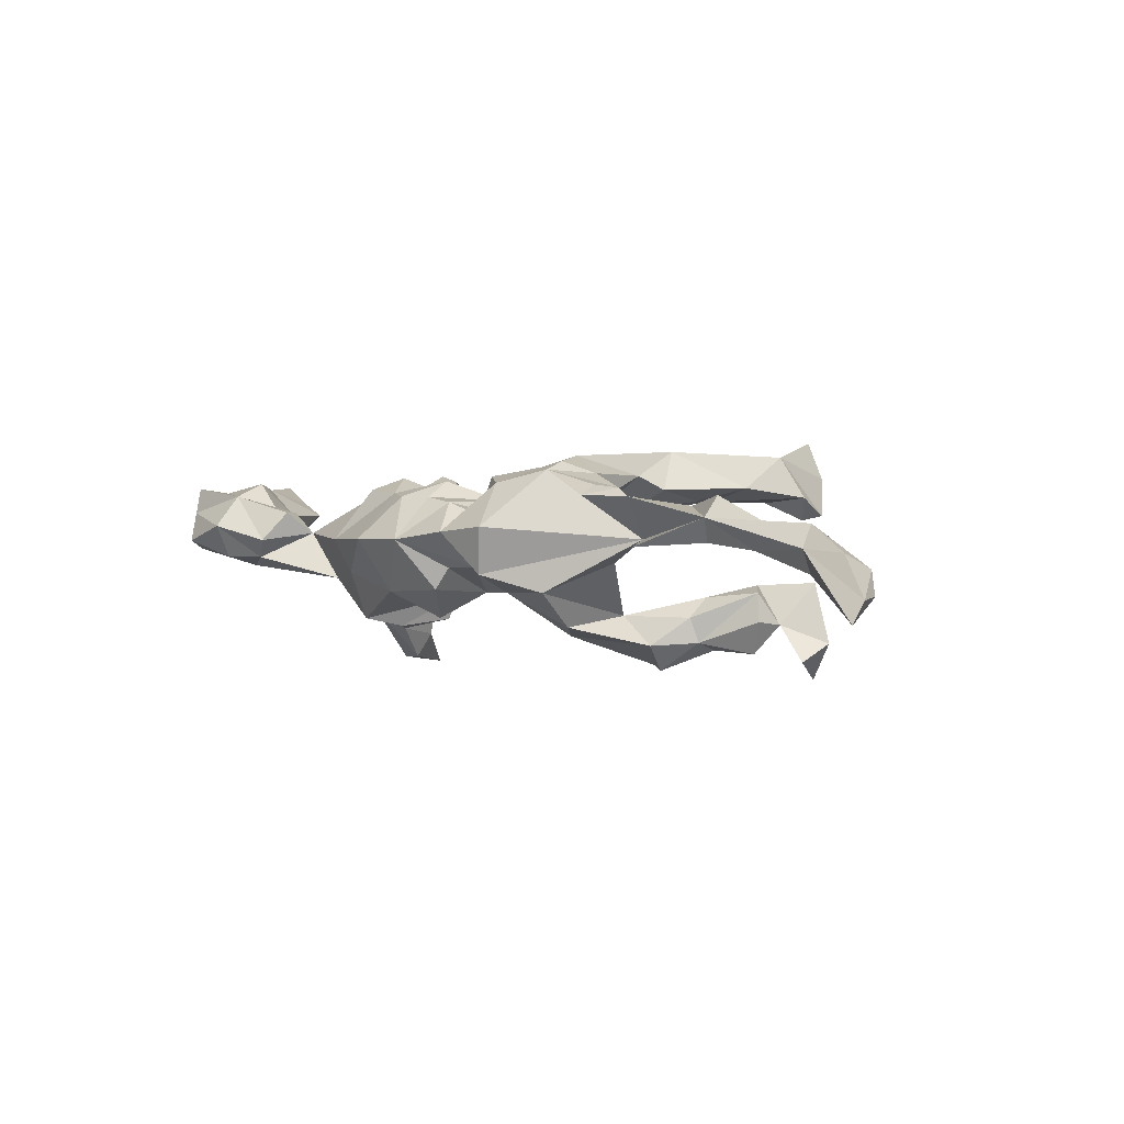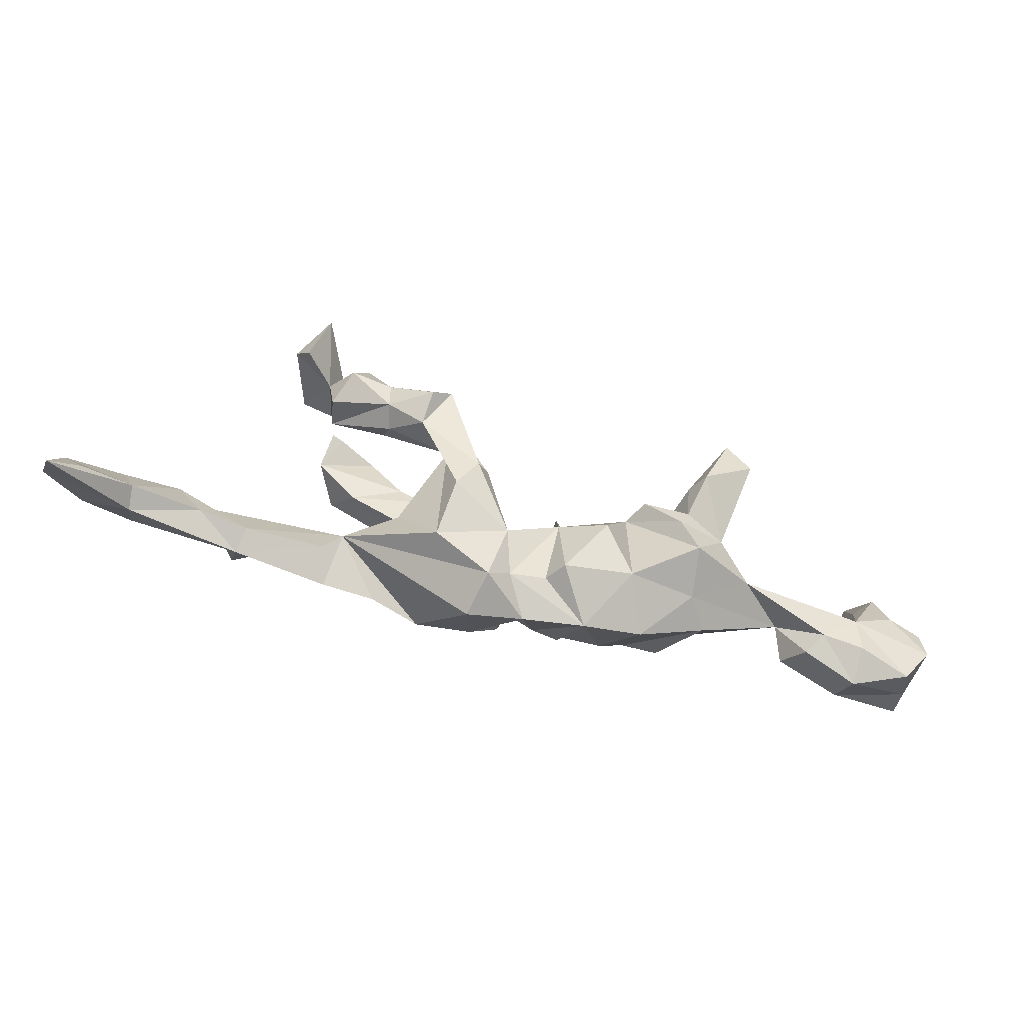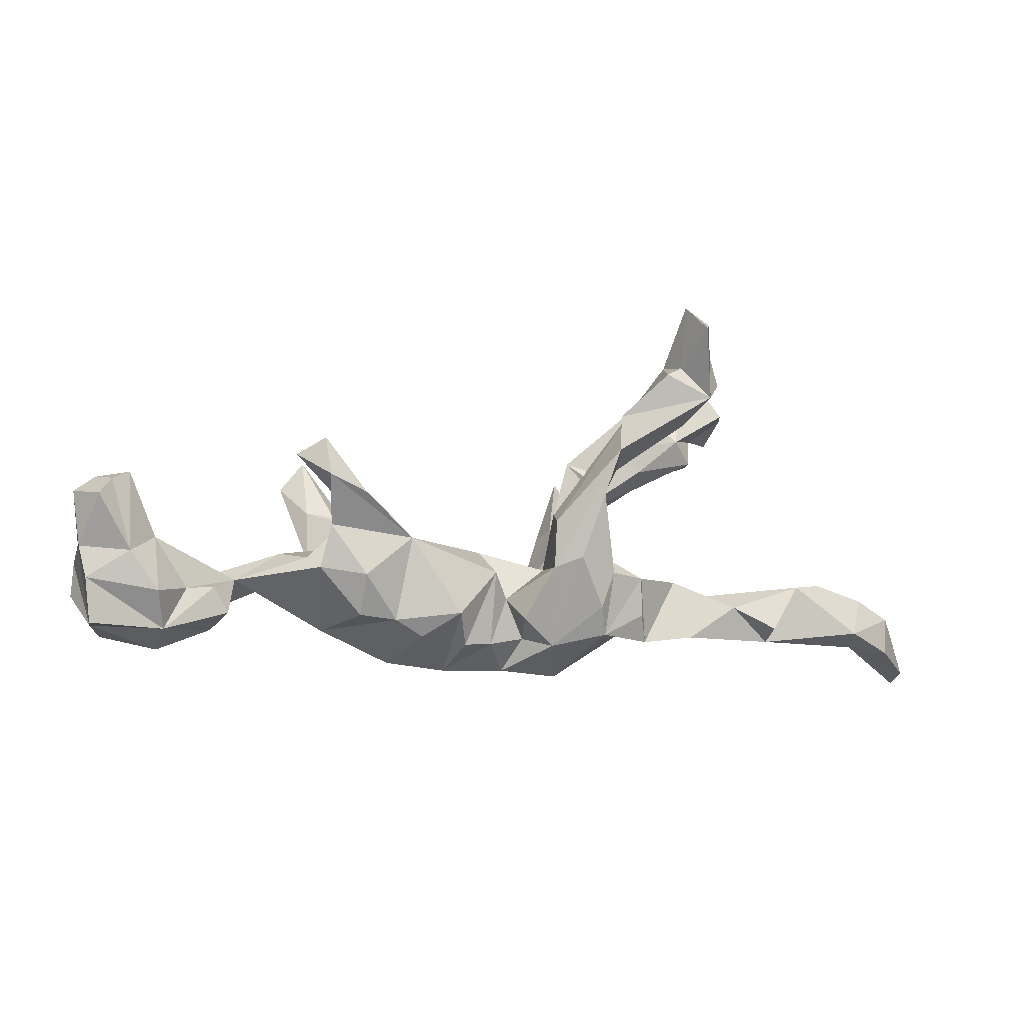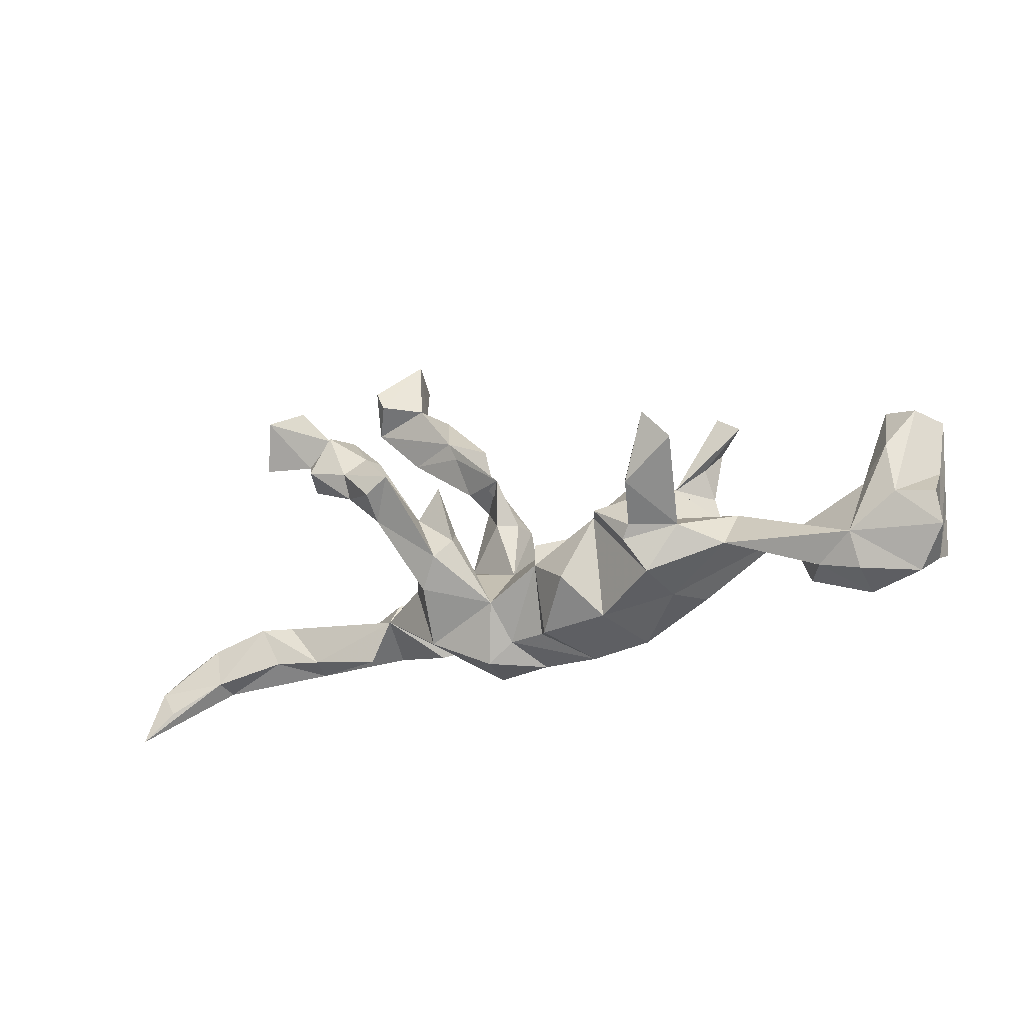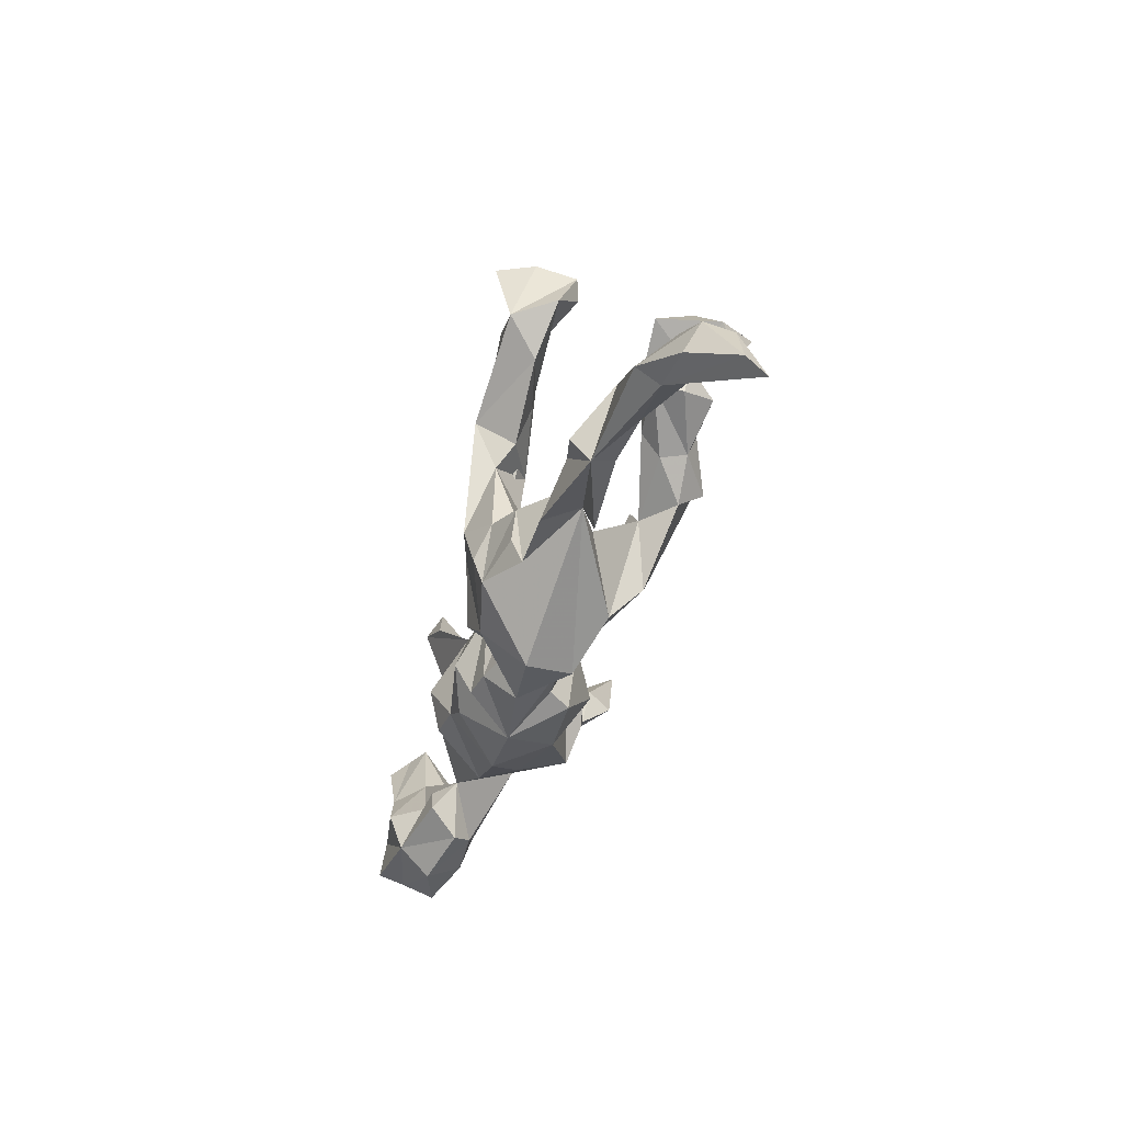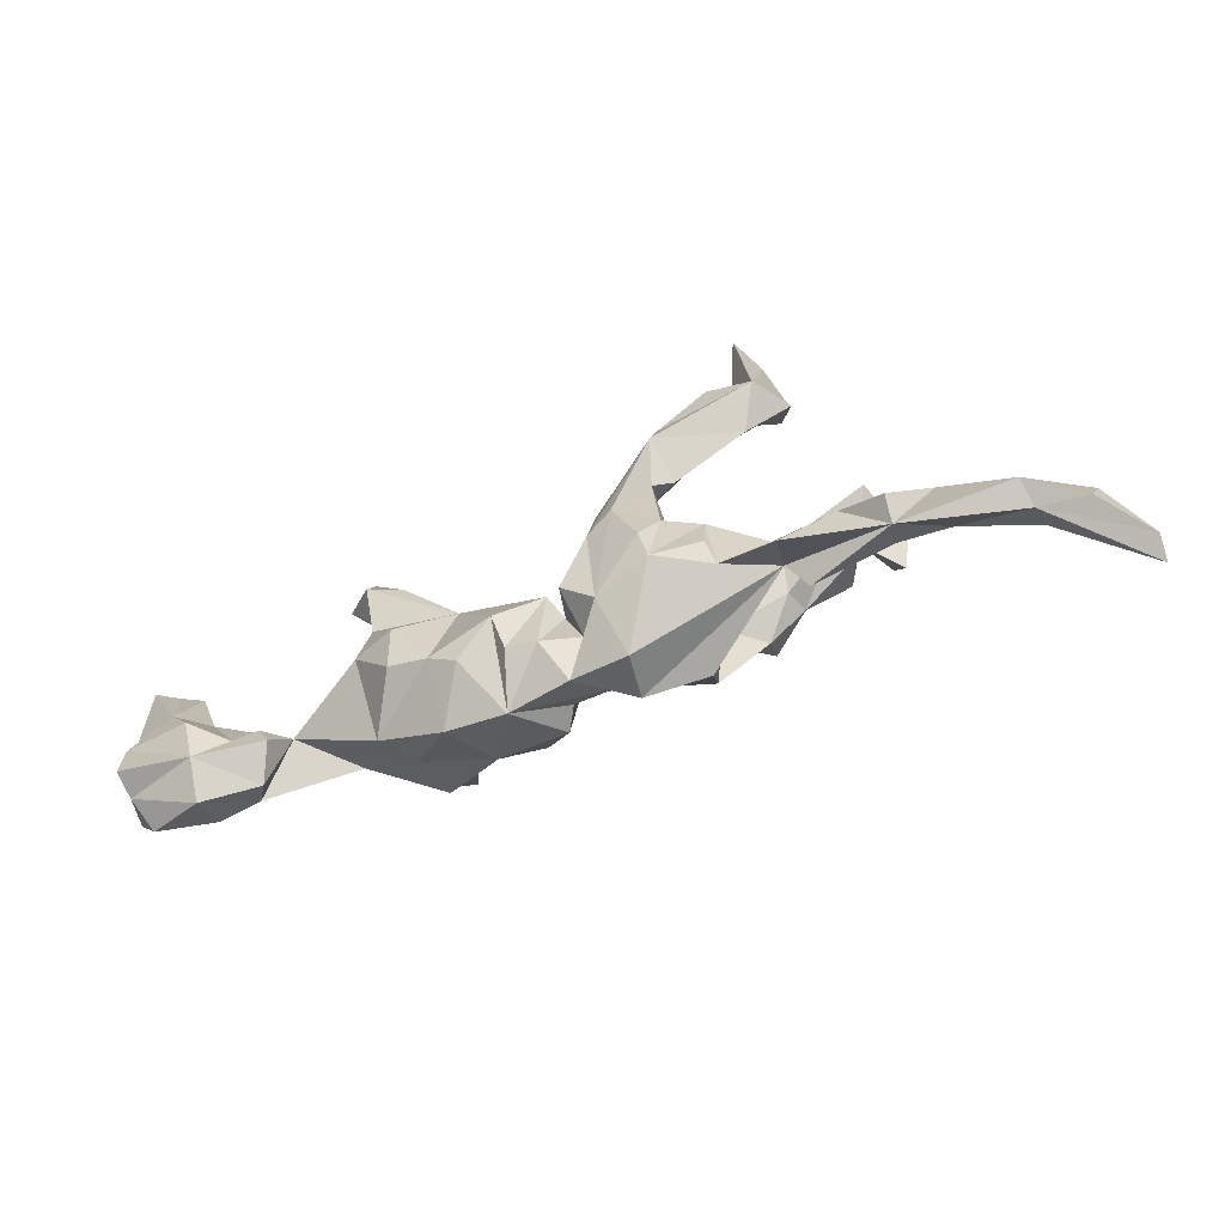
<metadata>
{"format":"obj","ext":"obj","renderer":"f3d","projection":"perspective","resolution":1024,"background":"white","views":[{"elev":3.8,"azim":37.6,"up":"+Z"},{"elev":-65.1,"azim":163.1,"up":"+Y"},{"elev":7.1,"azim":-15.4,"up":"+Y"},{"elev":-15.7,"azim":-152.4,"up":"+Y"},{"elev":-43.3,"azim":72.8,"up":"+Y"},{"elev":-61.5,"azim":23.2,"up":"+Y"}]}
</metadata>
<code>
v 0.7957 -0.2991 -0.06619
v 0.7999 -0.2737 -0.03375
v 0.7488 -0.1621 -0.000633
v 0.7458 -0.2464 -0.04745
v 0.7787 -0.2062 -0.0346
v 0.7377 -0.2201 0.02504
v 0.6885 -0.1222 0.007954
v 0.6566 -0.1719 0.06189
v 0.6673 -0.1905 -0.01008
v 0.5962 -0.08626 0.0246
v 0.5453 -0.08351 0.04723
v 0.662 -0.2042 0.02732
v 0.4783 -0.1774 0.0656
v 0.5534 -0.1562 0.01777
v 0.482 -0.1474 0.09805
v 0.4717 -0.1588 0.02668
v 0.4697 0.2071 -0.1549
v 0.4107 -0.109 0.07897
v 0.4142 0.2767 -0.1306
v 0.4495 0.1564 -0.183
v 0.3976 0.171 -0.1258
v 0.4252 0.2326 -0.2207
v 0.4327 0.2232 -0.05782
v 0.3124 -0.09873 0.02408
v 0.3731 0.2876 0.07966
v 0.3434 -0.1709 0.01697
v 0.3769 0.1358 -0.07149
v 0.3867 0.1239 -0.1182
v 0.3232 -0.1563 0.09313
v 0.3683 0.2245 -0.106
v 0.3001 0.2201 0.09644
v 0.3338 0.2733 0.1476
v 0.3017 0.4259 0.1075
v 0.3442 0.395 0.109
v 0.3636 0.3622 0.0461
v 0.344 0.3304 0.03912
v 0.3649 0.144 -0.1741
v 0.3181 0.393 0.17
v 0.3366 0.2106 -0.1565
v 0.3496 0.1782 -0.0628
v 0.2912 0.09006 -0.1557
v 0.2787 0.08355 -0.1139
v 0.2845 0.1225 -0.08257
v 0.2909 0.3226 0.1154
v 0.2758 0.3191 0.06761
v 0.2158 0.2462 0.0704
v 0.2633 0.1626 -0.1475
v 0.3177 0.2124 -0.1014
v 0.2569 0.1632 -0.1099
v 0.2369 -0.1599 0.09375
v 0.3059 -0.06415 0.0483
v 0.2946 0.1324 -0.1712
v 0.1898 0.1066 -0.2002
v 0.2576 0.3137 0.142
v 0.2247 0.0769 -0.2053
v 0.2285 -0.05792 -0.0186
v 0.2255 -0.1092 0.1085
v 0.1689 0.1884 0.1567
v 0.1824 0.1464 0.09292
v 0.1682 -0.1694 -0.0626
v 0.1718 0.04499 -0.1139
v 0.2265 -0.04505 0.1021
v 0.2294 0.03974 -0.1603
v 0.2019 0.2152 0.07247
v 0.1542 -0.08458 -0.1246
v 0.1295 -0.02913 0.01959
v 0.1509 -0.1354 0.1319
v 0.1689 -0.0285 0.124
v 0.1753 0.2431 0.14
v 0.1542 0.1122 0.1169
v 0.1037 0.005536 0.1521
v 0.1413 -0.08404 0.1445
v 0.132 0.09862 -0.1145
v 0.1685 -0.009705 0.08293
v 0.1137 0.01986 -0.08431
v 0.1044 0.1544 0.05408
v 0.09917 -0.001718 -0.1207
v 0.06323 -0.03227 0.04425
v 0.1222 -0.03285 -0.1452
v 0.08418 -0.2238 0.04211
v 0.1089 0.07105 0.064
v 0.07059 -0.209 -0.03519
v 0.05871 -0.01265 0.1349
v 0.06174 -0.1546 0.1094
v 0.07228 0.06926 0.07926
v 0.06617 0.06528 0.1212
v 0.01019 -0.1025 0.1179
v 0.04852 -0.1087 -0.07245
v -0.00667 -0.07811 0.05682
v 0.02213 -0.1503 0.05591
v -0.009171 -0.2104 0.03071
v -0.04124 -0.054 -0.0791
v 0.03029 -0.1724 -0.02644
v -0.03864 -0.00506 -0.008874
v -0.02945 -0.0272 0.07503
v -0.03927 -0.01674 -0.07323
v -0.03098 -0.1647 -0.03154
v -0.05346 -0.1714 -0.06783
v -0.0396 -0.1523 0.07606
v -0.1109 -0.2078 0.01469
v -0.1132 -0.09134 -0.1238
v -0.09982 -0.0893 0.108
v -0.1694 -0.1551 -0.07751
v -0.08687 -0.1495 0.08349
v -0.1613 0.01162 -0.09401
v -0.1826 0.01125 -0.1371
v -0.1757 0.03804 0.06948
v -0.1629 -0.1319 0.08241
v -0.2087 -0.09967 0.08613
v -0.209 0.08379 -0.0266
v -0.2341 0.03709 -0.09792
v -0.2534 -0.02515 -0.155
v -0.211 -0.189 0.01224
v -0.251 0.07993 0.06615
v -0.2877 -0.126 -0.0519
v -0.2598 0.1228 0.09989
v -0.2397 -0.04744 -0.1484
v -0.2747 -0.1016 -0.1331
v -0.2553 0.04641 -0.1703
v -0.2762 0.05224 -0.1394
v -0.2631 -0.01507 0.1093
v -0.2688 0.07533 0.01613
v -0.3253 -0.1276 0.004001
v -0.3262 -0.02557 -0.1208
v -0.2717 -0.08743 0.09035
v -0.3086 0.1157 0.05495
v -0.3145 0.1385 -0.2322
v -0.2733 0.03038 -0.2108
v -0.2888 0.009175 -0.03494
v -0.3165 0.06729 0.07807
v -0.358 0.09298 -0.2229
v -0.3203 0.05661 -0.1584
v -0.3244 0.2144 0.08125
v -0.3533 0.007587 0.04521
v -0.3215 0.1562 0.1082
v -0.3368 -0.004417 0.07968
v -0.3888 -0.05354 -0.0708
v -0.3918 0.007044 -0.01187
v -0.3713 0.1857 0.06467
v -0.472 -0.03223 0.00657
v -0.4888 -0.08129 0.04494
v -0.5105 -0.03649 0.04213
v -0.5976 -0.05536 -0.05606
v -0.5382 -0.1005 -0.03626
v -0.5146 -0.1185 -0.003886
v -0.5566 -0.03653 0.04173
v -0.599 -0.09821 0.07233
v -0.6075 -0.02948 0.0939
v -0.6078 -0.1428 0.02004
v -0.6055 0.05006 0.03261
v -0.6439 0.16 0.02758
v -0.6195 0.0366 -0.02687
v -0.7169 -0.09325 0.03918
v -0.6604 0.08538 -0.03981
v -0.6068 -0.1136 -0.0376
v -0.6746 0.002668 -0.05168
v -0.6999 0.1506 0.004316
v -0.65 0.03668 0.0799
v -0.731 0.04267 0.04841
v -0.7364 4.7e-05 -0.03442
v -0.7229 -0.006083 0.07328
v -0.7192 -0.0801 0.08342
v -0.6977 0.1328 0.08024
v -0.6743 0.1531 0.04966
v -0.731 0.04073 0.01807
v -0.6992 -0.1222 -0.01077
v -0.7365 0.1318 0.03745
v -0.7436 -0.05485 -0.03081
f 38 34 33
f 35 33 34
f 44 38 33
f 32 34 38
f 69 46 58
f 86 58 46
f 83 58 86
f 85 86 46
f 71 72 68
f 67 68 72
f 70 71 68
f 161 147 148
f 146 148 147
f 62 68 67
f 84 67 72
f 83 84 71
f 72 71 84
f 58 83 71
f 87 84 83
f 123 109 125
f 121 125 109
f 162 147 161
f 153 162 161
f 153 147 162
f 67 50 57
f 62 57 50
f 62 67 57
f 24 50 67
f 80 67 84
f 91 84 90
f 87 90 84
f 89 90 87
f 95 102 104
f 100 104 102
f 80 24 67
f 91 80 84
f 35 34 32
f 44 32 38
f 45 44 33
f 69 32 54
f 44 54 32
f 46 69 54
f 58 32 69
f 31 32 58
f 140 137 115
f 118 115 137
f 123 140 115
f 144 137 140
f 59 58 70
f 71 70 58
f 78 83 86
f 141 145 140
f 144 140 145
f 147 145 141
f 136 140 123
f 125 136 123
f 134 140 136
f 89 78 94
f 92 94 78
f 95 89 94
f 18 24 51
f 62 51 24
f 13 24 26
f 16 26 24
f 11 16 24
f 18 11 24
f 10 16 11
f 14 16 10
f 9 14 10
f 13 16 14
f 10 11 7
f 8 7 11
f 9 10 7
f 3 7 8
f 13 8 11
f 168 156 143
f 154 143 156
f 166 168 143
f 160 156 168
f 146 142 140
f 141 140 142
f 150 146 140
f 147 142 146
f 147 141 142
f 143 140 138
f 134 138 140
f 88 78 66
f 74 66 78
f 61 88 66
f 92 78 88
f 56 66 74
f 81 74 78
f 61 66 56
f 56 62 24
f 60 56 24
f 74 62 56
f 15 11 18
f 153 165 160
f 156 160 165
f 168 153 160
f 159 165 153
f 166 153 168
f 143 150 140
f 148 146 150
f 63 55 41
f 52 41 55
f 42 63 41
f 53 55 63
f 37 41 52
f 53 52 55
f 128 127 119
f 120 119 127
f 79 61 53
f 47 53 61
f 52 53 47
f 49 47 61
f 39 52 47
f 39 37 52
f 30 37 39
f 22 17 20
f 21 20 17
f 21 30 22
f 19 22 30
f 20 21 22
f 37 30 21
f 22 19 17
f 23 17 19
f 127 131 132
f 124 132 131
f 131 127 128
f 124 131 128
f 120 127 132
f 90 99 91
f 100 91 99
f 89 99 90
f 31 25 32
f 35 32 25
f 13 12 8
f 6 8 12
f 14 12 13
f 13 15 18
f 29 13 18
f 26 16 13
f 24 13 29
f 50 24 29
f 51 50 29
f 82 24 80
f 82 80 91
f 104 100 99
f 36 45 33
f 45 54 44
f 46 54 45
f 25 46 45
f 46 25 31
f 2 6 12
f 3 8 6
f 147 153 149
f 166 149 153
f 145 147 149
f 102 109 108
f 113 108 109
f 107 109 102
f 100 102 108
f 113 100 108
f 95 104 99
f 95 99 89
f 83 89 87
f 11 15 13
f 107 102 95
f 83 78 89
f 62 50 51
f 18 51 29
f 121 136 125
f 123 113 109
f 137 143 138
f 144 143 137
f 124 137 138
f 61 75 88
f 77 88 75
f 60 61 56
f 157 156 165
f 154 152 143
f 150 143 152
f 151 152 154
f 118 137 124
f 129 124 138
f 134 129 138
f 111 124 129
f 122 111 129
f 132 124 111
f 134 122 129
f 107 94 96
f 92 96 94
f 157 154 156
f 151 154 157
f 111 122 110
f 107 110 122
f 105 111 110
f 92 107 96
f 167 157 165
f 150 152 151
f 110 107 105
f 92 105 107
f 12 1 2
f 5 2 1
f 5 1 4
f 9 4 1
f 9 5 4
f 88 65 60
f 61 60 65
f 82 88 60
f 79 65 88
f 59 64 31
f 46 31 64
f 58 59 31
f 76 64 59
f 135 116 133
f 122 133 116
f 139 135 133
f 107 116 135
f 78 86 85
f 81 78 85
f 161 148 158
f 150 158 148
f 76 59 70
f 76 85 46
f 130 107 135
f 114 116 107
f 74 70 68
f 130 121 107
f 109 107 121
f 136 121 130
f 126 130 135
f 62 74 68
f 81 70 74
f 122 136 130
f 159 161 158
f 126 122 130
f 139 122 126
f 122 114 107
f 116 114 122
f 85 76 81
f 70 81 76
f 163 158 164
f 151 164 158
f 157 163 164
f 159 158 163
f 150 151 158
f 139 126 135
f 167 163 157
f 159 163 167
f 151 157 164
f 133 122 139
f 46 64 76
f 73 75 61
f 77 75 73
f 49 61 43
f 42 43 61
f 27 43 42
f 63 42 61
f 106 111 105
f 40 49 43
f 41 27 42
f 40 43 27
f 21 40 27
f 48 49 40
f 30 48 40
f 47 49 48
f 27 28 21
f 37 21 28
f 41 28 27
f 23 40 21
f 17 23 21
f 30 40 23
f 39 48 30
f 19 30 23
f 117 118 124
f 105 118 117
f 106 105 117
f 103 118 105
f 63 65 79
f 112 106 117
f 101 105 92
f 103 105 101
f 124 112 117
f 111 106 112
f 61 77 73
f 7 3 5
f 2 5 3
f 9 7 5
f 144 145 149
f 155 144 149
f 12 14 9
f 143 144 155
f 166 155 149
f 2 3 6
f 1 12 9
f 60 24 82
f 143 155 166
f 113 123 115
f 103 113 115
f 118 103 115
f 92 93 97
f 100 97 93
f 98 92 97
f 88 93 92
f 82 93 88
f 161 159 153
f 167 165 159
f 136 122 134
f 107 95 94
f 100 113 103
f 97 100 98
f 103 98 100
f 93 82 91
f 100 93 91
f 101 98 103
f 92 98 101
f 77 79 88
f 63 61 65
f 61 79 77
f 120 132 111
f 119 120 111
f 112 119 111
f 128 119 112
f 53 63 79
f 41 37 28
f 39 47 48
f 128 112 124
f 36 35 25
f 45 36 25
f 33 35 36

</code>
